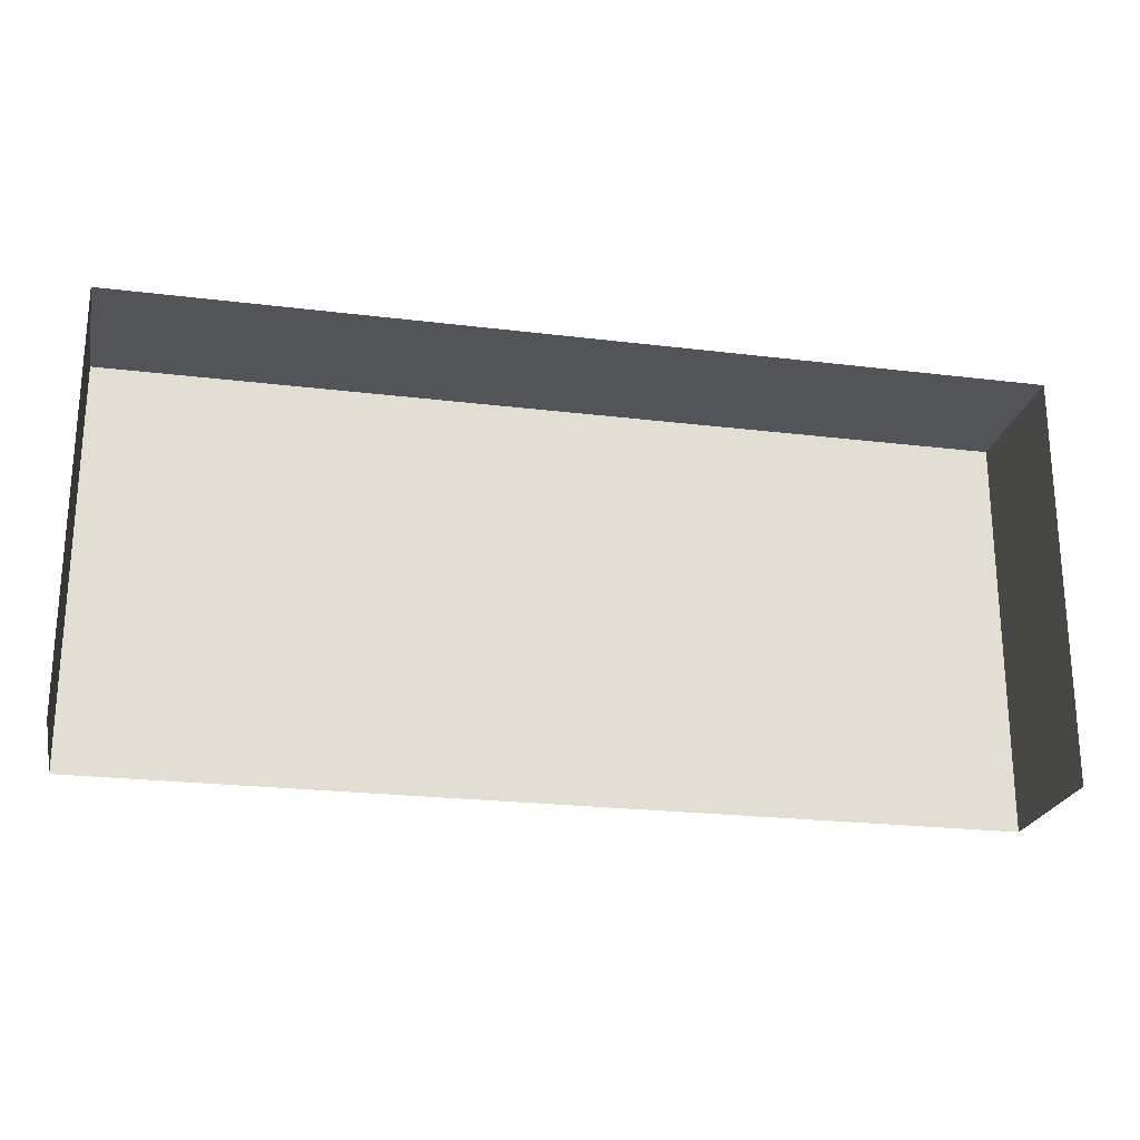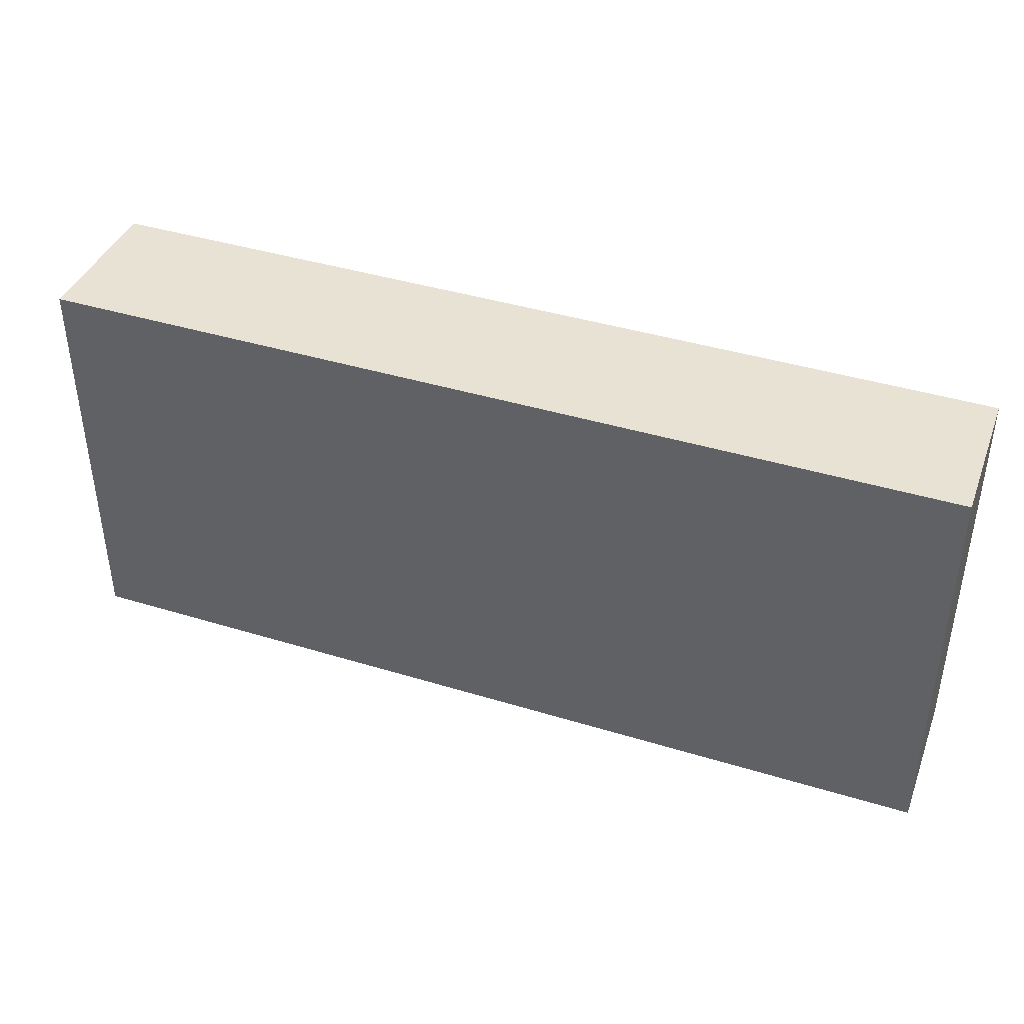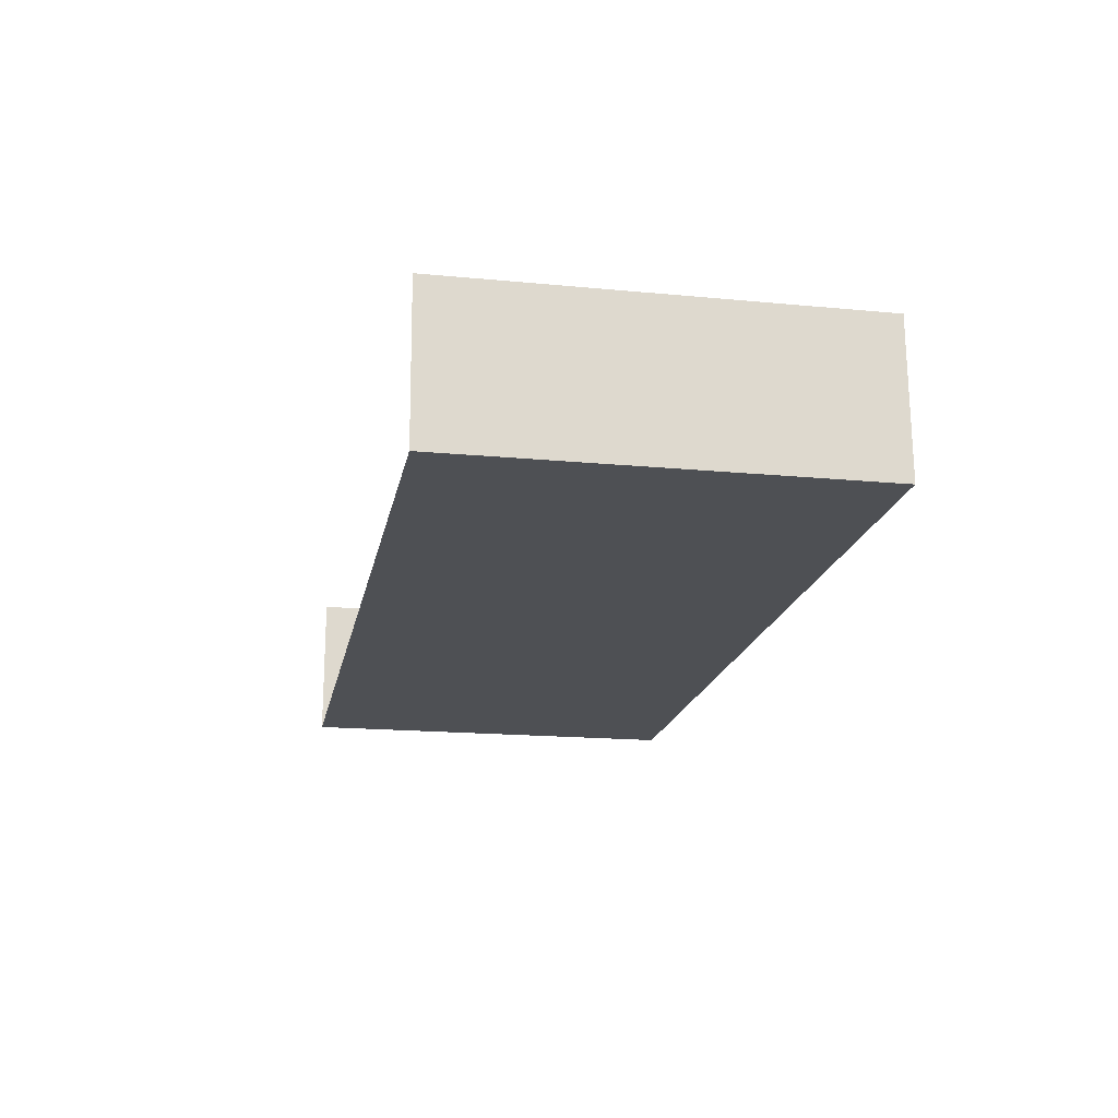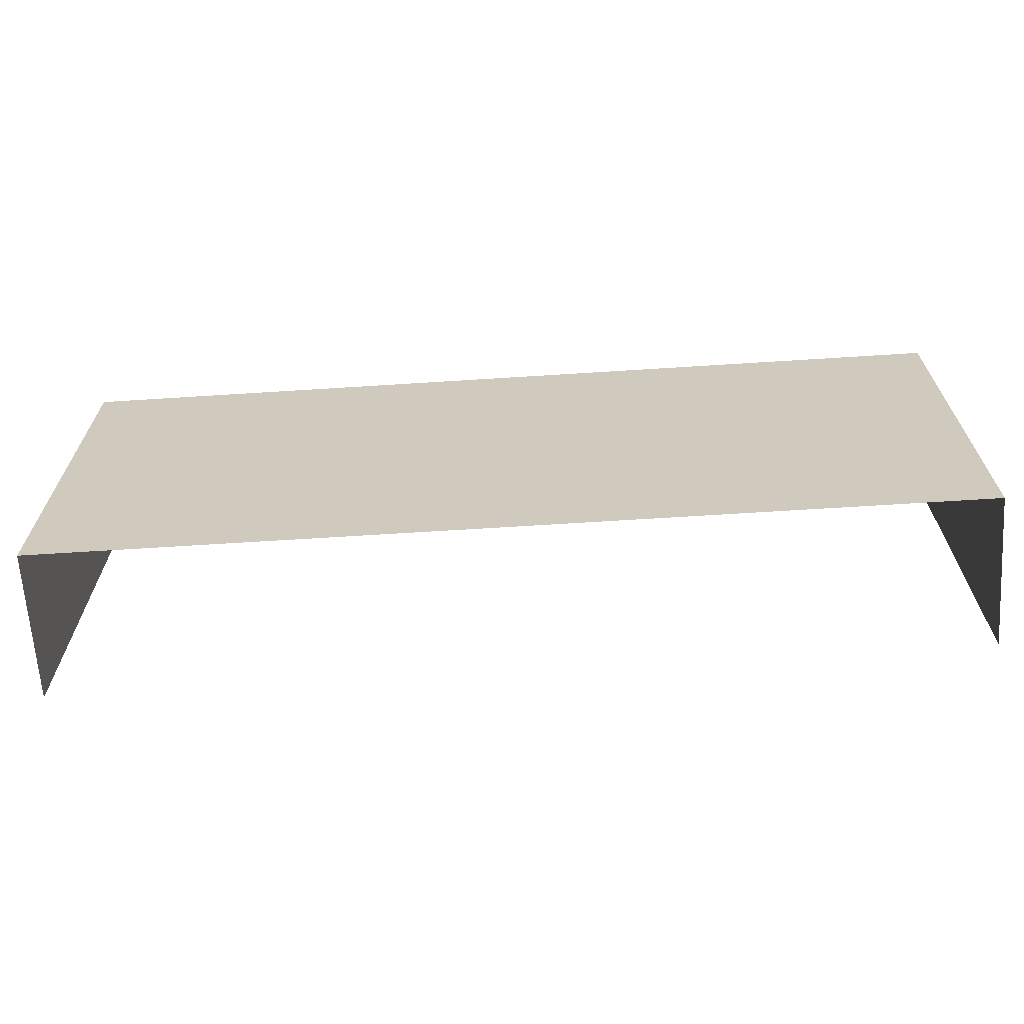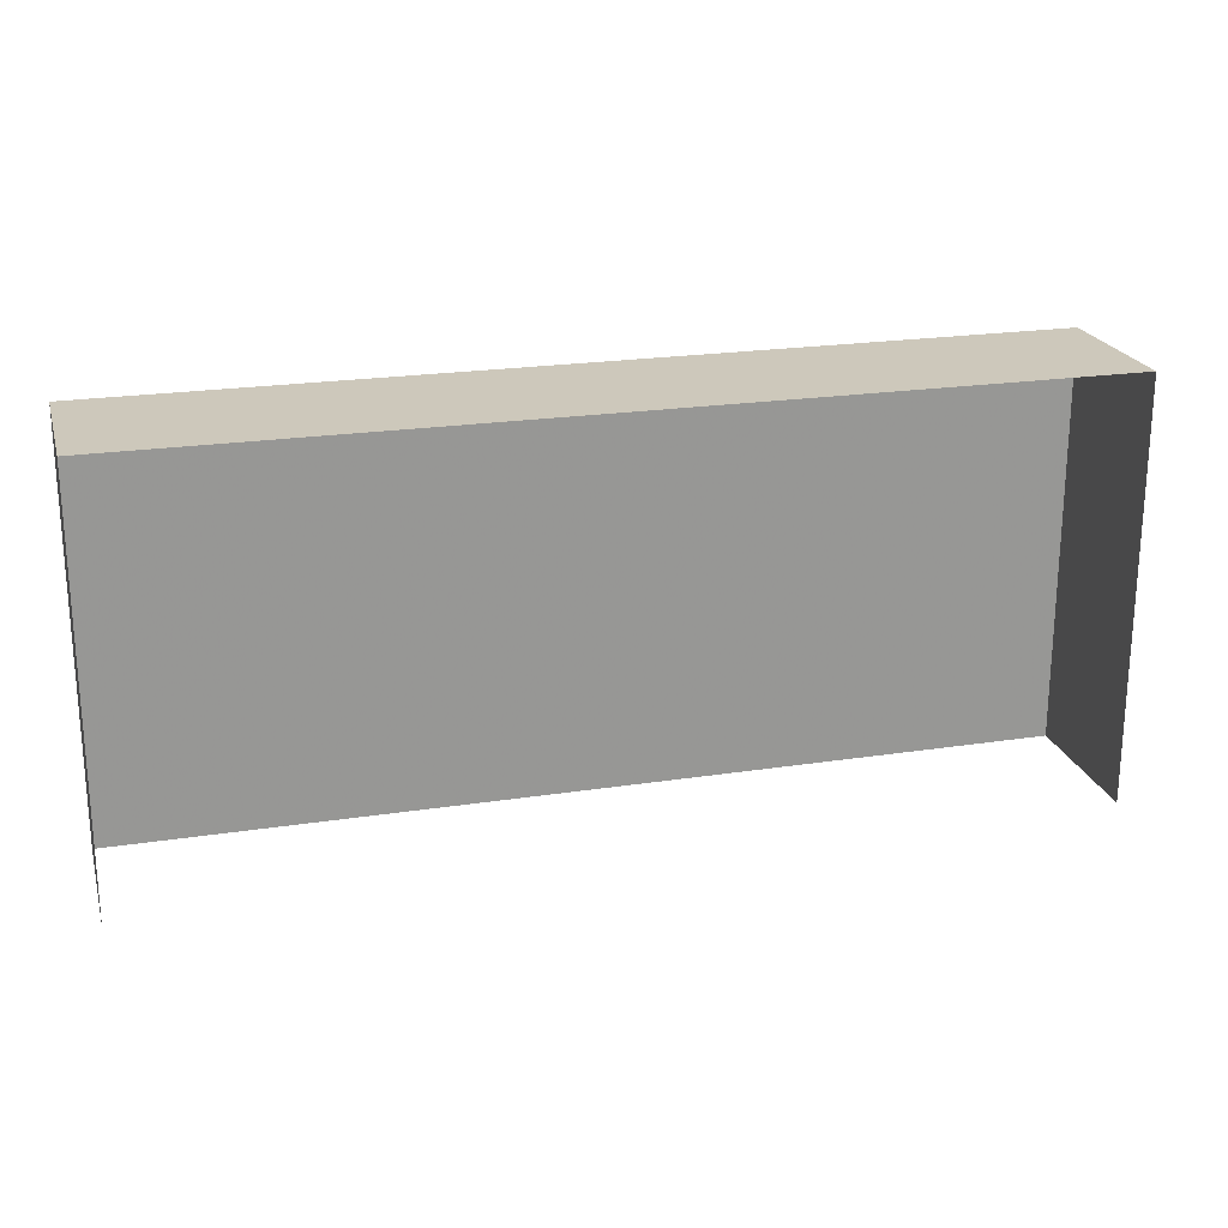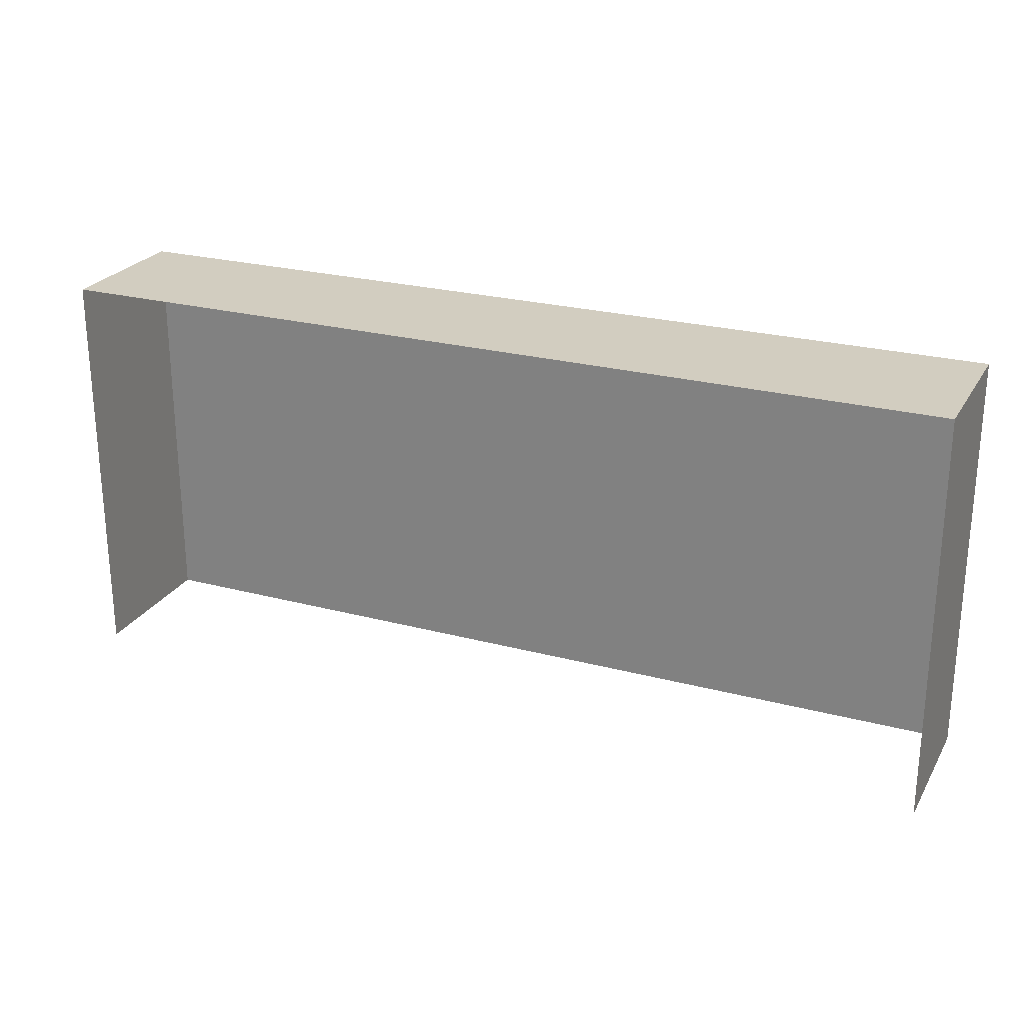
<metadata>
{"format":"obj","ext":"obj","renderer":"f3d","projection":"perspective","resolution":1024,"background":"white","views":[{"elev":-23.1,"azim":167.2,"up":"+Z"},{"elev":40.8,"azim":19.4,"up":"+Z"},{"elev":-17.5,"azim":-100.8,"up":"+Y"},{"elev":-66.3,"azim":2.6,"up":"+Z"},{"elev":21.8,"azim":164.0,"up":"+Z"},{"elev":24.6,"azim":-157.5,"up":"+Z"}]}
</metadata>
<code>
v -2.25e+05 -1.263e+05 18.91
v -2.25e+05 -1.263e+05 18.91
v -2.25e+05 -1.263e+05 18.91
v -2.25e+05 -1.263e+05 18.91
v -2.25e+05 -1.263e+05 22.4
v -2.25e+05 -1.263e+05 22.4
v -2.25e+05 -1.263e+05 22.4
v -2.25e+05 -1.263e+05 22.4
f 1 2 3
f 1 4 2
f 5 3 2
f 5 7 3
f 5 6 7
f 5 8 6
f 7 1 3
f 7 6 1
f 5 2 4
f 8 5 4
f 8 4 1
f 6 8 1

</code>
